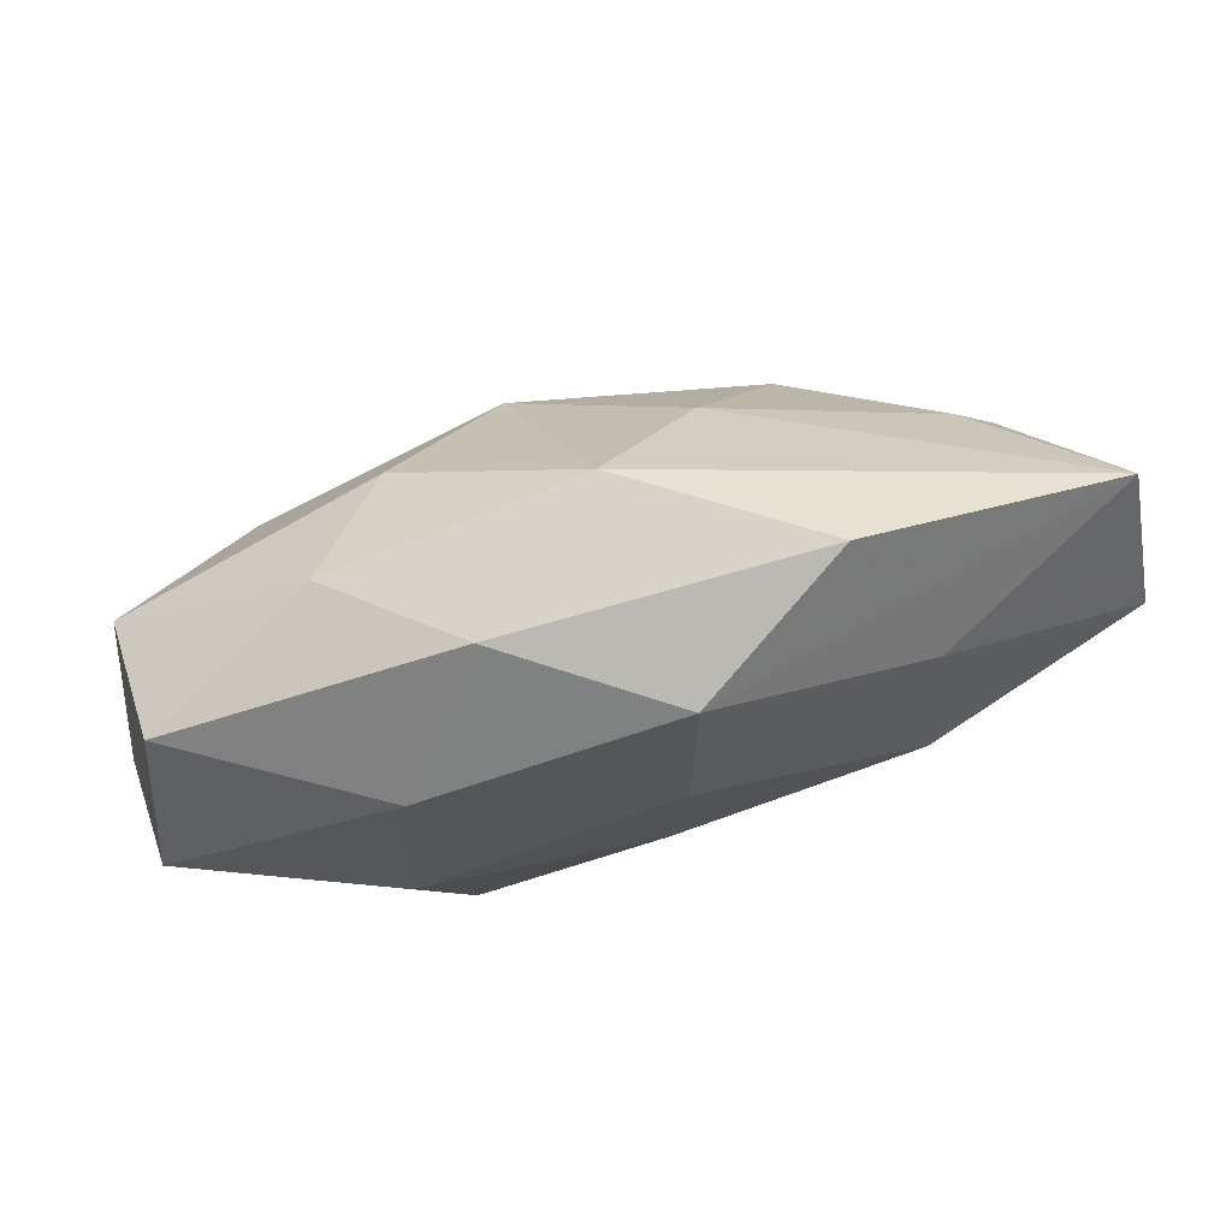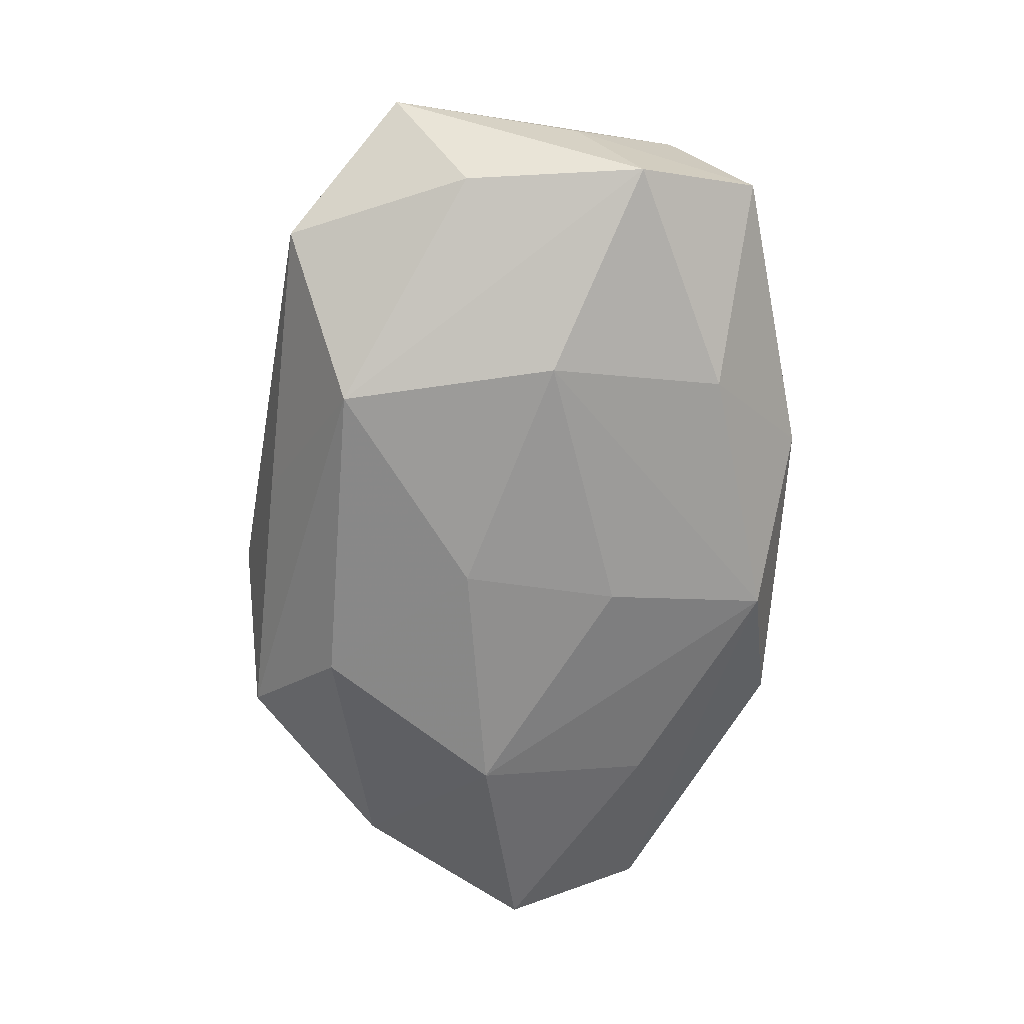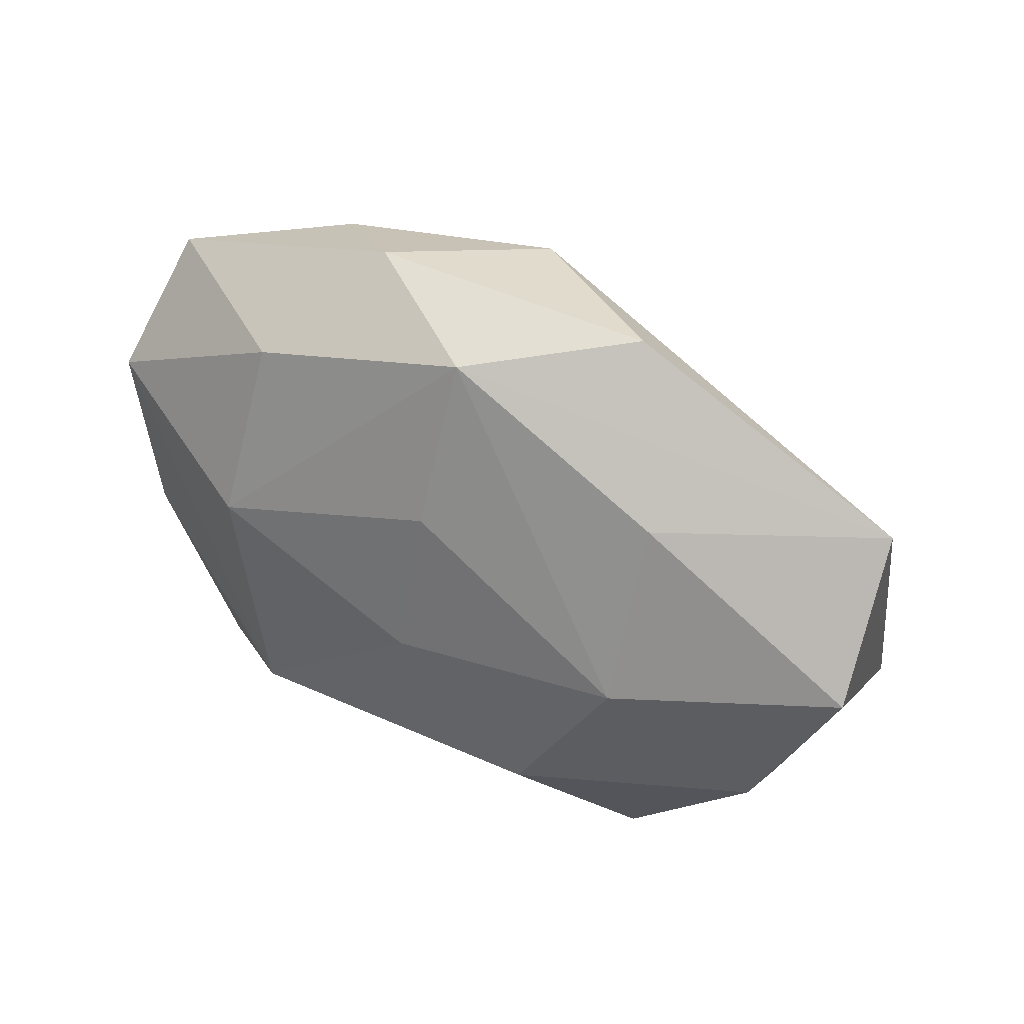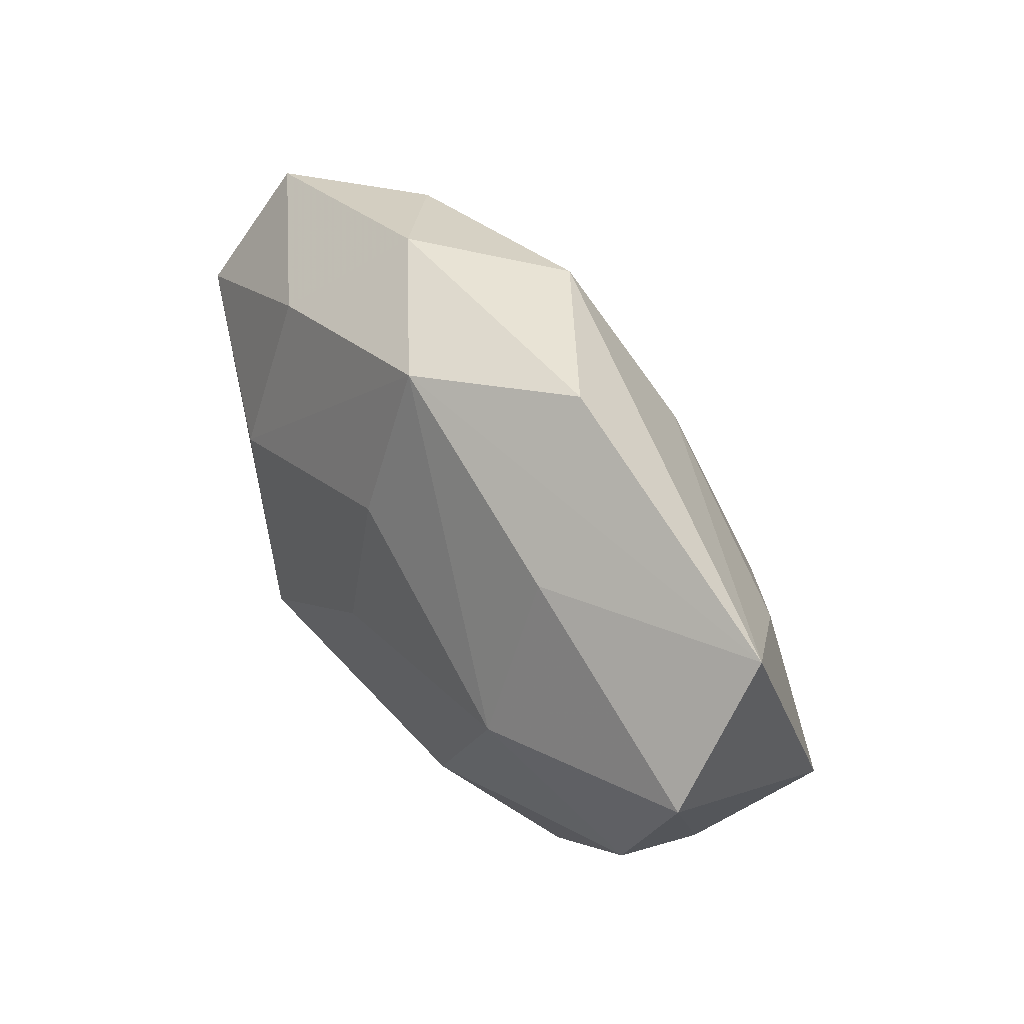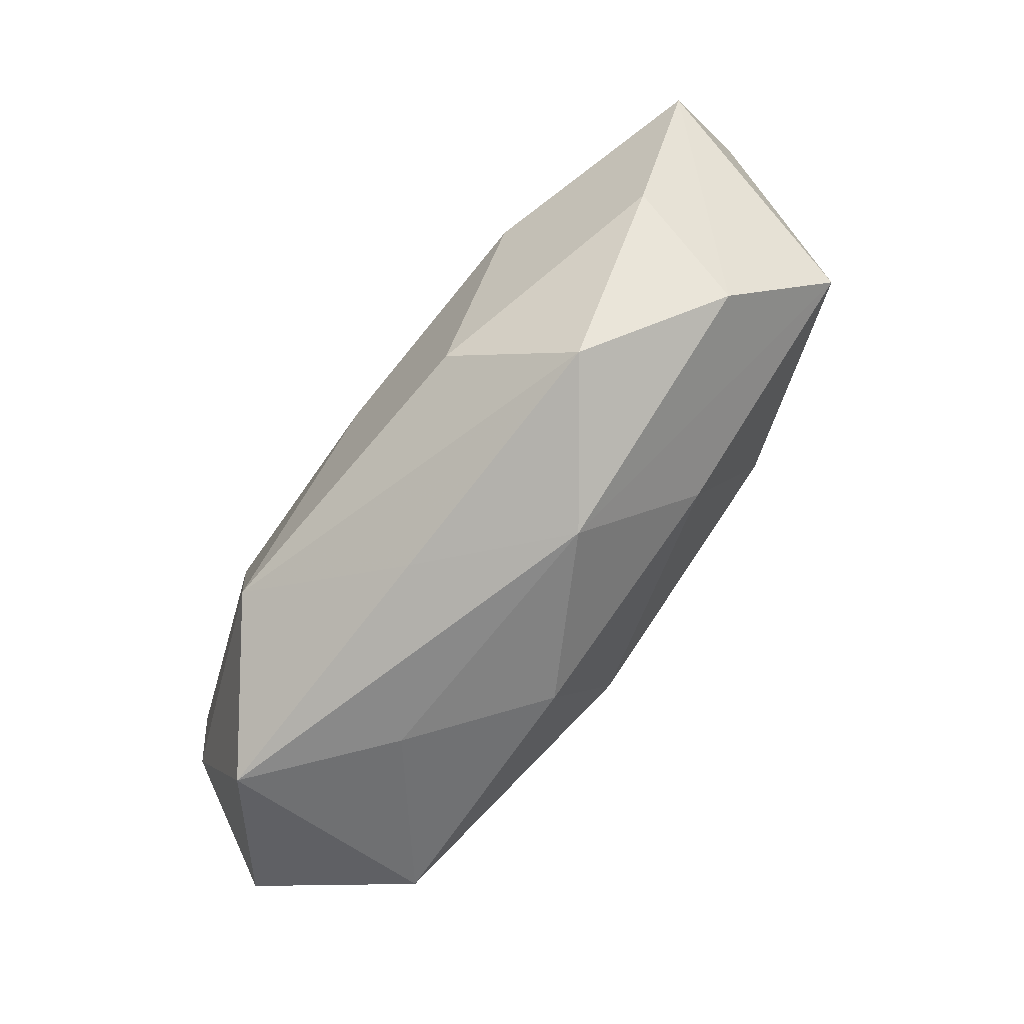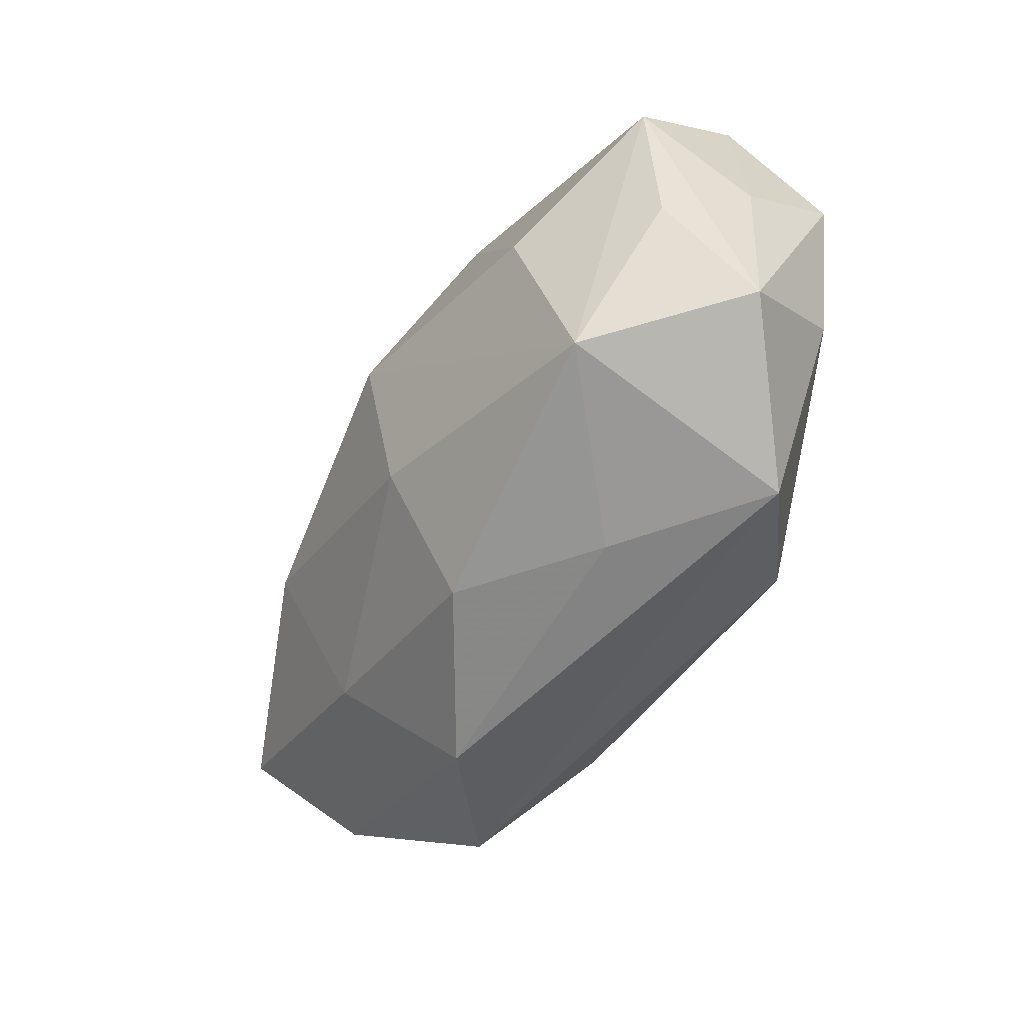
<metadata>
{"format":"obj","ext":"obj","renderer":"f3d","projection":"perspective","resolution":1024,"background":"white","views":[{"elev":79.9,"azim":165.7,"up":"+Y"},{"elev":-68.9,"azim":86.1,"up":"+Z"},{"elev":36.6,"azim":-144.8,"up":"+Y"},{"elev":42.4,"azim":-122.4,"up":"+Y"},{"elev":-76.1,"azim":-125.4,"up":"+Y"},{"elev":-48.8,"azim":61.6,"up":"+Y"}]}
</metadata>
<code>
v 0.01623 0.01918 0.004385
v 0.001808 -0.01959 -0.00548
v -0.01344 -0.01384 0.009457
v -0.001766 0.02196 0.006084
v 0.02285 -0.01856 -0.006293
v 0.01997 0.001543 0.01264
v 0.002171 0.004639 0.01595
v -0.03141 -0.007404 0.009213
v 0.0312 0.002928 -0.0008442
v -0.01118 -0.0138 -0.01152
v 0.003577 -0.008281 0.01412
v 0.02812 0.01696 -0.002188
v -0.02006 0.01198 -0.008425
v -0.03559 0.00264 -0.007111
v -0.02856 -0.01006 -0.006348
v -0.01614 -0.00145 0.01438
v 0.03225 -0.01125 0.0005566
v -0.007631 -0.02227 0.002512
v 0.02401 -0.01341 0.01017
v 0.01408 0.01506 -0.009622
v -0.03485 0.01299 -0.0004481
v 0.02928 0.01099 0.006619
v 0.01319 -0.01888 0.001728
v -0.001727 -0.00336 -0.0138
v 0.01072 0.01374 0.01101
v 0.03009 0.007773 -0.008627
v -0.004066 0.02015 -0.009159
v 0.007633 0.02248 -0.002306
v -0.02658 -0.01542 0.002228
v -0.01774 -0.02042 -0.004688
v 0.01222 -0.01349 -0.01367
v 0.02967 -0.001512 0.006031
v -0.009437 0.01126 0.01087
v 0.02837 -0.005352 -0.008007
v -0.02631 0.005712 0.007621
v -0.003039 0.008137 -0.01254
v -0.01967 -0.0007972 -0.01242
v 0.00409 -0.01866 0.00896
v -0.01498 0.02251 -0.001827
v 0.01549 0.002095 -0.01349
f 14 8 21
f 4 39 21
f 28 39 4
f 20 26 40
f 40 26 31
f 7 19 6
f 27 21 39
f 27 28 20
f 39 28 27
f 20 40 27
f 2 31 5
f 2 30 31
f 29 8 14
f 31 30 10
f 6 19 22
f 24 40 31
f 31 10 24
f 24 10 37
f 5 19 23
f 17 19 5
f 4 21 33
f 33 7 4
f 19 7 11
f 13 37 14
f 13 27 37
f 14 21 13
f 21 27 13
f 15 29 14
f 30 29 15
f 15 10 30
f 14 37 15
f 37 10 15
f 12 26 20
f 20 28 12
f 25 7 6
f 6 22 25
f 4 7 25
f 36 27 40
f 40 24 36
f 37 27 36
f 36 24 37
f 30 2 18
f 18 2 5
f 5 23 18
f 18 29 30
f 3 8 18
f 8 29 18
f 34 17 5
f 26 17 34
f 5 31 34
f 31 26 34
f 9 17 26
f 22 17 9
f 26 12 9
f 9 12 22
f 32 22 19
f 19 17 32
f 32 17 22
f 7 33 16
f 16 11 7
f 16 8 3
f 3 11 16
f 38 11 3
f 19 11 38
f 3 18 38
f 38 23 19
f 38 18 23
f 22 12 1
f 4 25 1
f 1 25 22
f 1 28 4
f 1 12 28
f 35 33 21
f 35 16 33
f 35 21 8
f 8 16 35

</code>
